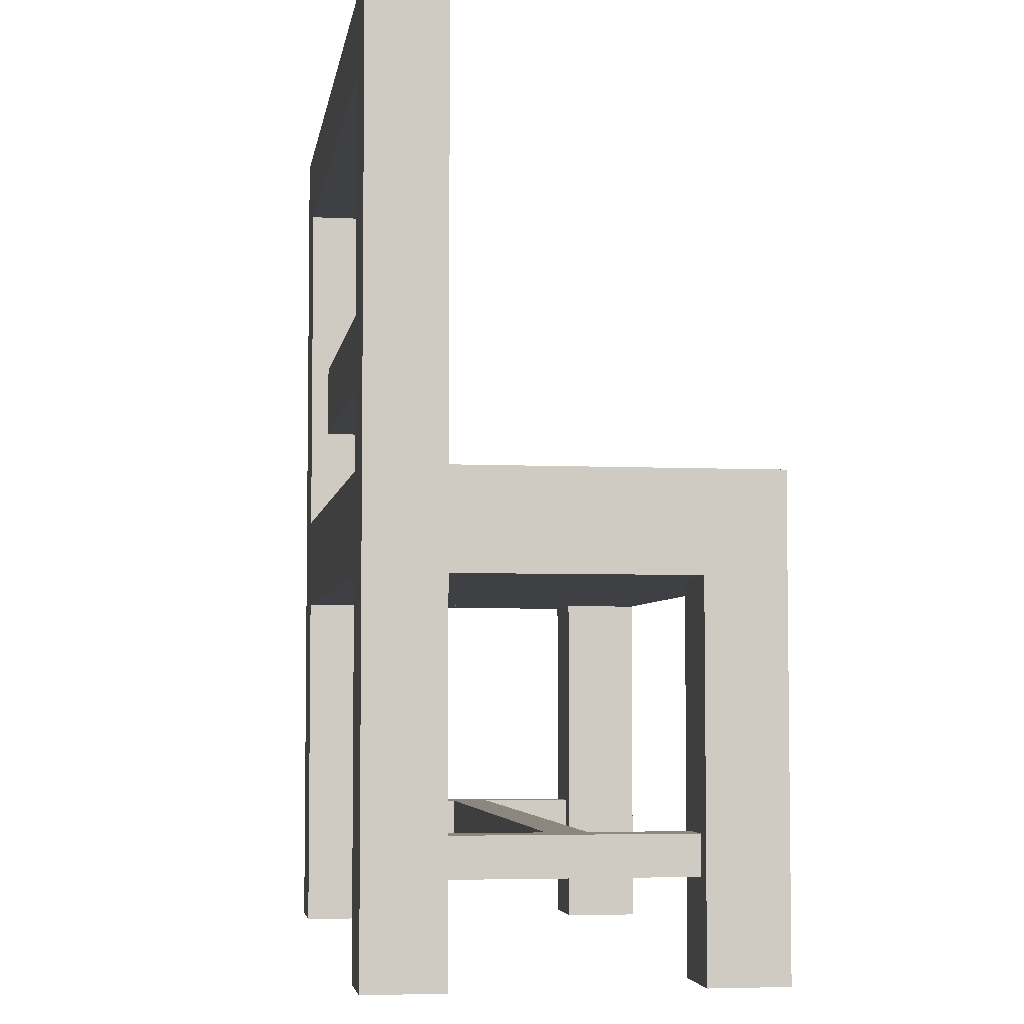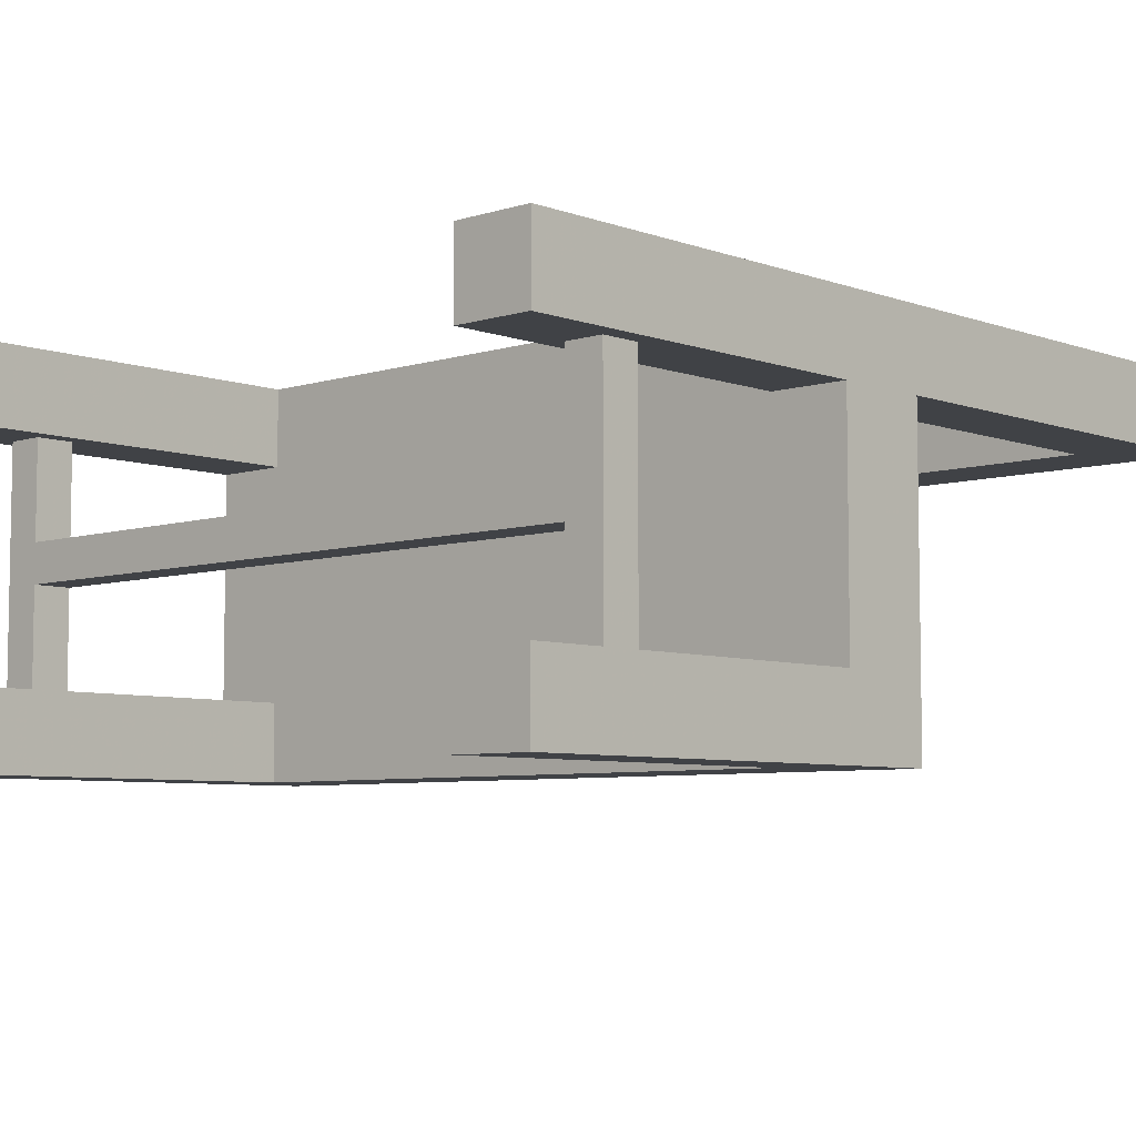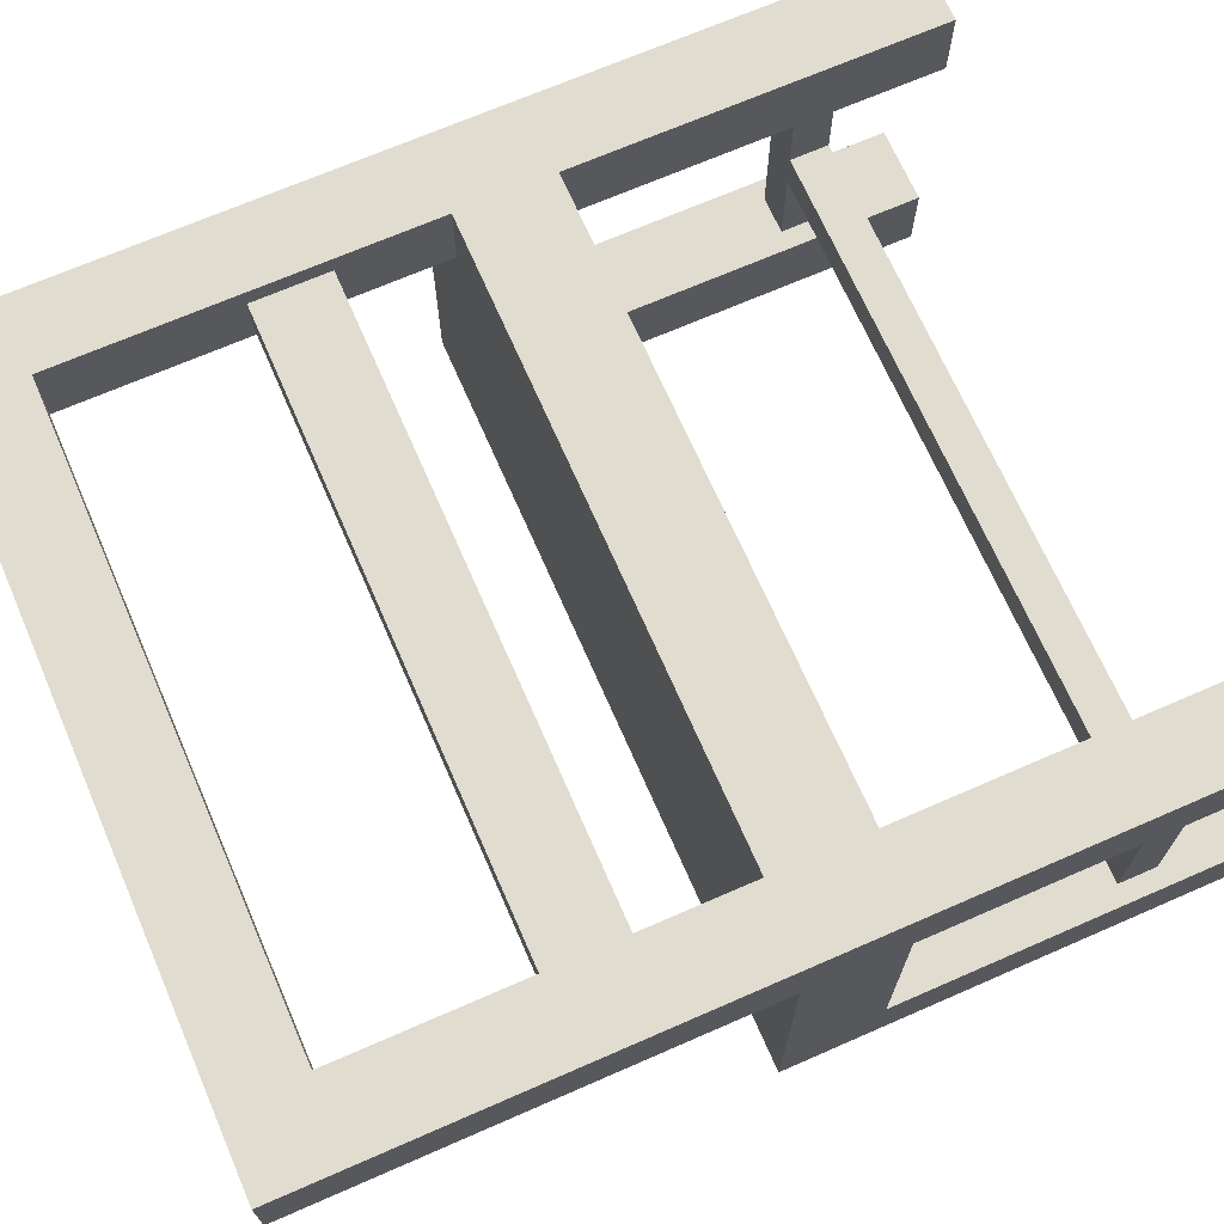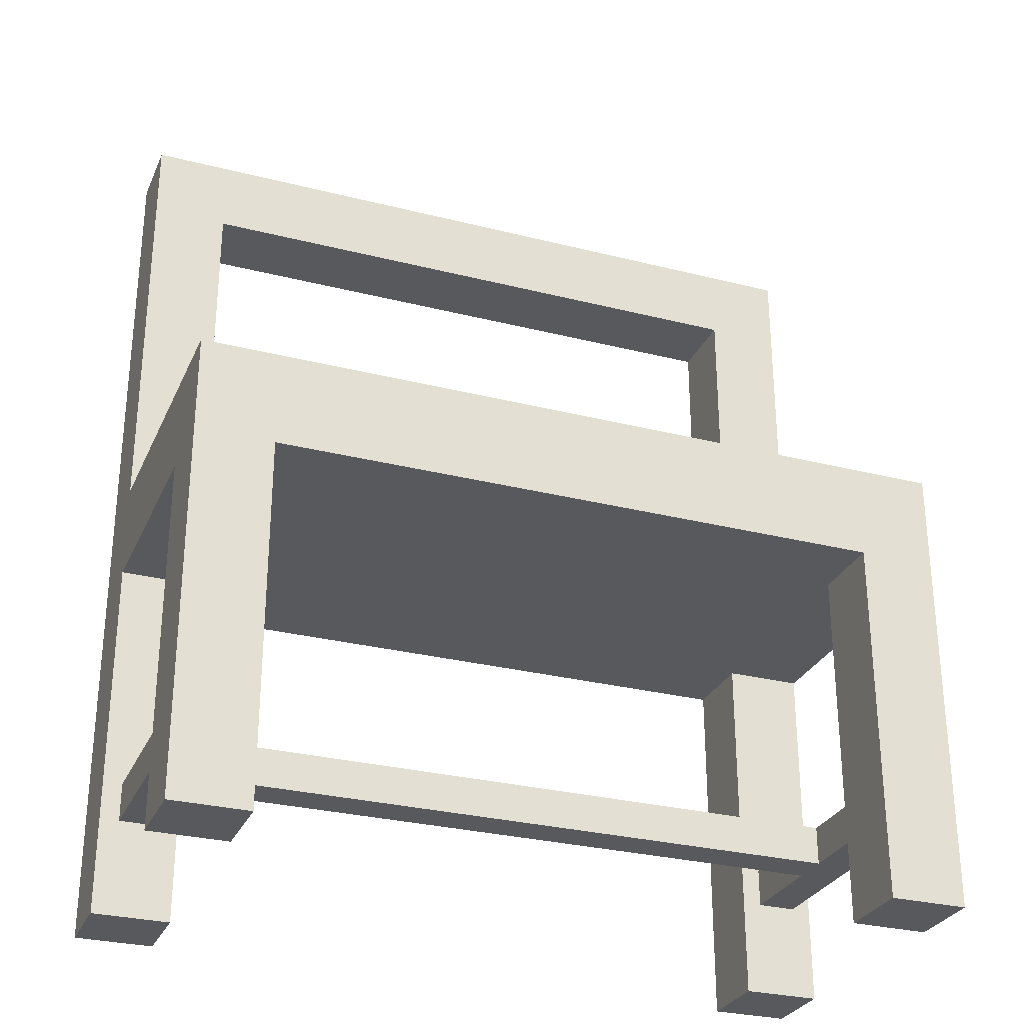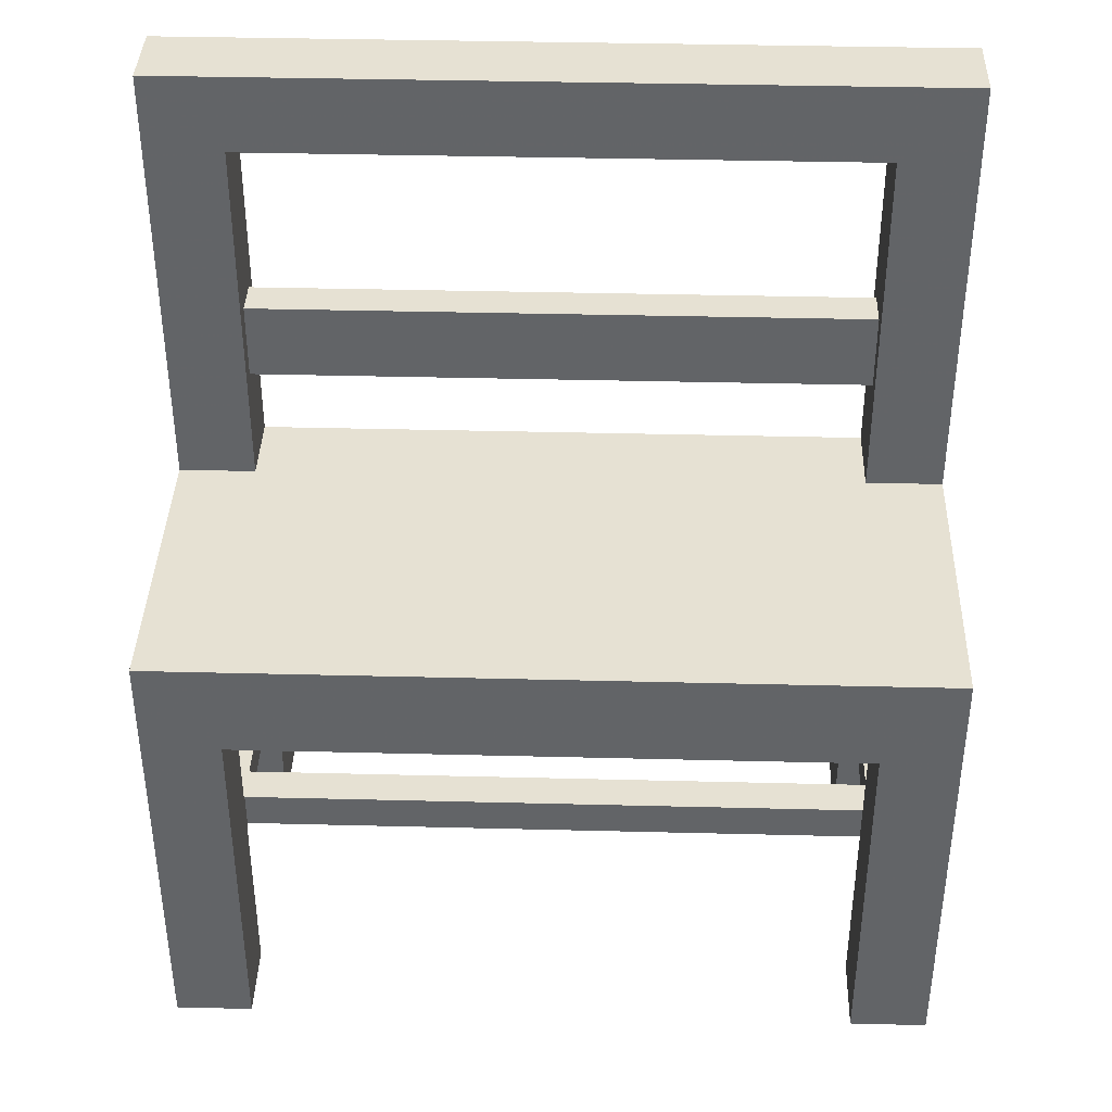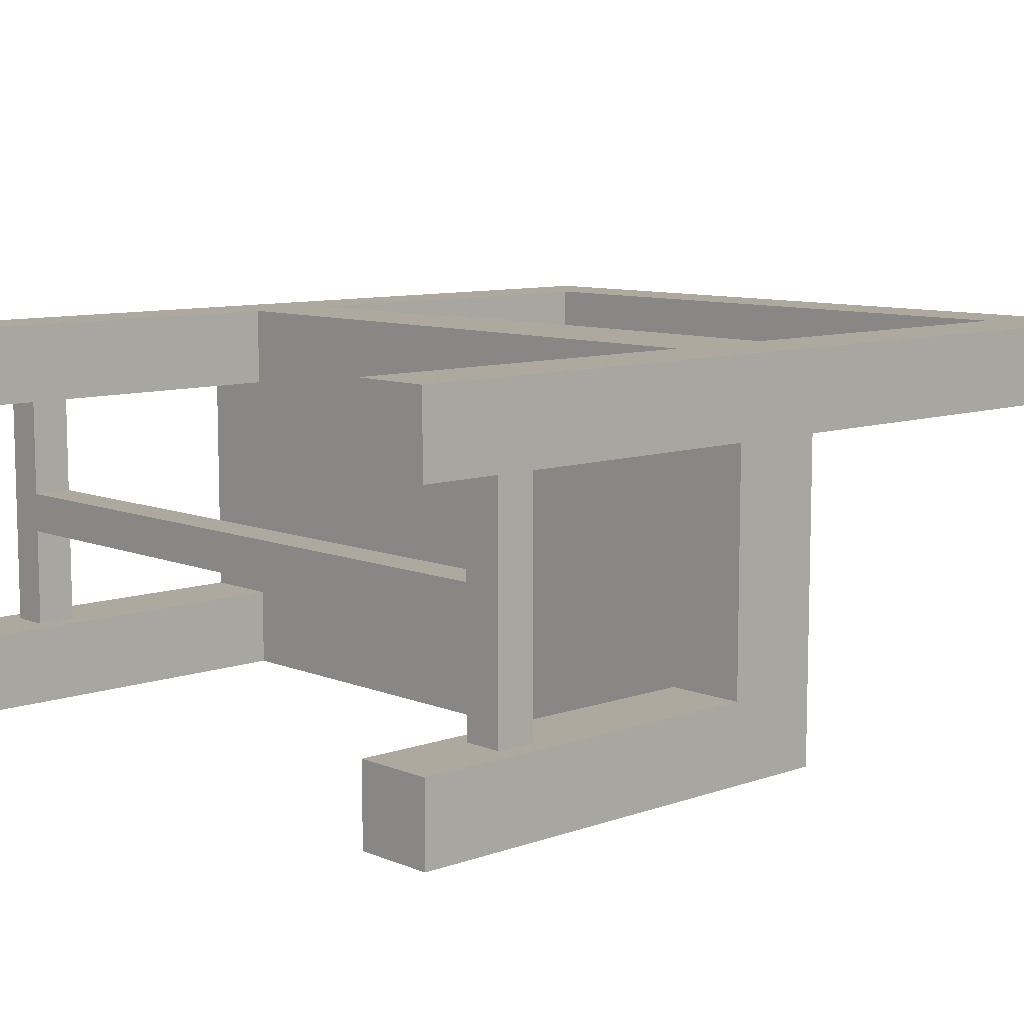
<metadata>
{"format":"obj","ext":"obj","renderer":"f3d","projection":"perspective","resolution":1024,"background":"white","views":[{"elev":-4.7,"azim":81.3,"up":"+Y"},{"elev":-6.3,"azim":42.9,"up":"+Z"},{"elev":69.4,"azim":-113.6,"up":"+Z"},{"elev":-29.1,"azim":159.3,"up":"+Y"},{"elev":38.7,"azim":-178.2,"up":"+Y"},{"elev":9.1,"azim":47.0,"up":"+Z"}]}
</metadata>
<code>
v 0.8617 0.1064 0.5213
v 0.1383 0.1064 0.5213
v 0.8617 0.1489 0.5213
v 0.1383 0.1489 0.5213
v 0.1596 0 0.3723
v 0.1596 0 0.2872
v 0.07447 0 0.3723
v 0.07447 0 0.2872
v 0.8404 0.9149 0.6277
v 0.8404 0.6277 0.6489
v 0.8404 0.5106 0.6277
v 0.8404 0.5106 0.7128
v 0.8404 0.6277 0.6915
v 0.8404 0.7128 0.6915
v 0.8404 0.7128 0.6489
v 0.8404 0.9149 0.7128
v 0.1596 0.4043 0.2872
v 0.1596 0.4043 0.3723
v 0.1383 0.1064 0.4787
v 0.8617 0.1064 0.4787
v 0.1383 0.1489 0.4787
v 0.8617 0.1489 0.4787
v 0.9255 0.5106 0.2872
v 0.9255 0.5106 0.6277
v 0.07447 0.5106 0.2872
v 0.1596 0.5106 0.6277
v 0.07447 0.5106 0.6277
v 0.1596 0.5106 0.7128
v 0.1596 0.6277 0.6915
v 0.1596 0.7128 0.6915
v 0.9255 1 0.6277
v 0.9255 1 0.7128
v 0.9255 0.4043 0.6277
v 0.9255 0 0.6277
v 0.9255 0 0.7128
v 0.9255 0.4043 0.3723
v 0.9255 0 0.2872
v 0.9255 0 0.3723
v 0.1596 0.4043 0.6277
v 0.07447 0.4043 0.6277
v 0.07447 0.4043 0.3723
v 0.1596 0.4043 0.7128
v 0.8404 0.4043 0.2872
v 0.8404 0.4043 0.3723
v 0.8404 0.4043 0.6277
v 0.8404 0.4043 0.7128
v 0.1596 0.7128 0.6489
v 0.8404 0 0.7128
v 0.1596 0.9149 0.7128
v 0.07447 1 0.7128
v 0.07447 0 0.7128
v 0.1596 0 0.7128
v 0.8404 0 0.2872
v 0.1596 0.6277 0.6489
v 0.07447 1 0.6277
v 0.8404 0 0.6277
v 0.1596 0.9149 0.6277
v 0.8404 0 0.3723
v 0.1596 0 0.6277
v 0.07447 0 0.6277
v 0.9043 0.1489 0.3723
v 0.9043 0.1489 0.6277
v 0.8617 0.1489 0.3723
v 0.8617 0.1489 0.6277
v 0.09574 0.1489 0.3723
v 0.1383 0.1489 0.3723
v 0.09574 0.1489 0.6277
v 0.1383 0.1489 0.6277
v 0.1596 0.1064 0.6277
v 0.9043 0.1064 0.3723
v 0.9043 0.1064 0.6277
v 0.8617 0.1064 0.6277
v 0.1383 0.1064 0.6277
v 0.09574 0.1064 0.6277
v 0.1383 0.1064 0.3723
v 0.09574 0.1064 0.3723
v 0.8617 0.1064 0.3723
g bench
f 2 1 3
f 3 4 2
f 6 5 7
f 7 8 6
f 10 9 11
f 11 12 10
f 12 13 10
f 12 14 13
f 9 10 15
f 15 16 9
f 15 14 16
f 14 12 16
f 6 17 18
f 18 5 6
f 20 19 21
f 21 22 20
f 24 23 25
f 25 11 24
f 25 12 11
f 25 26 12
f 25 27 26
f 12 26 28
f 29 13 14
f 14 30 29
f 24 31 32
f 32 33 24
f 32 34 33
f 32 35 34
f 24 33 36
f 23 24 36
f 36 37 23
f 37 36 38
f 18 39 40
f 40 41 18
f 39 18 17
f 42 39 17
f 42 17 43
f 42 43 44
f 42 44 45
f 45 46 42
f 45 44 36
f 36 33 45
f 14 15 47
f 47 30 14
f 48 35 32
f 32 46 48
f 32 12 46
f 12 42 46
f 32 16 12
f 32 49 16
f 42 12 28
f 42 28 50
f 28 49 50
f 49 32 50
f 42 50 51
f 51 52 42
f 6 8 25
f 25 17 6
f 25 43 17
f 43 25 23
f 43 23 37
f 37 53 43
f 15 10 54
f 54 47 15
f 10 13 29
f 29 54 10
f 32 31 55
f 55 50 32
f 34 35 48
f 48 56 34
f 26 27 55
f 55 57 26
f 55 9 57
f 55 31 9
f 9 31 24
f 24 11 9
f 37 38 58
f 58 53 37
f 45 56 48
f 48 46 45
f 9 16 49
f 49 57 9
f 47 26 57
f 57 49 47
f 49 30 47
f 49 29 30
f 26 47 54
f 54 28 26
f 54 29 28
f 29 49 28
f 59 52 51
f 51 60 59
f 62 61 63
f 63 64 62
f 63 22 64
f 22 3 64
f 3 22 21
f 21 4 3
f 65 4 21
f 21 66 65
f 4 65 67
f 67 68 4
f 69 39 42
f 42 59 69
f 42 52 59
f 43 53 58
f 58 44 43
f 40 60 51
f 51 27 40
f 51 55 27
f 51 50 55
f 41 40 27
f 41 27 25
f 7 41 25
f 25 8 7
f 70 61 62
f 62 71 70
f 72 34 56
f 56 45 72
f 45 64 72
f 45 62 64
f 34 72 71
f 71 33 34
f 71 62 33
f 62 45 33
f 2 4 68
f 68 73 2
f 69 59 74
f 74 73 69
f 74 59 60
f 60 40 74
f 40 67 74
f 40 68 67
f 69 73 68
f 68 39 69
f 68 40 39
f 75 66 21
f 21 19 75
f 75 7 5
f 5 18 75
f 18 66 75
f 18 65 66
f 7 75 76
f 76 41 7
f 76 65 41
f 65 18 41
f 63 77 20
f 20 22 63
f 70 58 38
f 38 36 70
f 36 61 70
f 36 63 61
f 58 70 77
f 77 44 58
f 77 63 44
f 63 36 44
f 64 3 1
f 1 72 64
f 65 76 74
f 74 67 65
f 70 71 72
f 72 77 70
f 72 1 77
f 1 20 77
f 20 1 2
f 2 19 20
f 74 19 2
f 2 73 74
f 19 74 76
f 76 75 19
g bench
f 2 1 3
f 3 4 2
f 6 5 7
f 7 8 6
f 10 9 11
f 11 12 10
f 12 13 10
f 12 14 13
f 9 10 15
f 15 16 9
f 15 14 16
f 14 12 16
f 6 17 18
f 18 5 6
f 20 19 21
f 21 22 20
f 24 23 25
f 25 11 24
f 25 12 11
f 25 26 12
f 25 27 26
f 12 26 28
f 29 13 14
f 14 30 29
f 24 31 32
f 32 33 24
f 32 34 33
f 32 35 34
f 24 33 36
f 23 24 36
f 36 37 23
f 37 36 38
f 18 39 40
f 40 41 18
f 39 18 17
f 42 39 17
f 42 17 43
f 42 43 44
f 42 44 45
f 45 46 42
f 45 44 36
f 36 33 45
f 14 15 47
f 47 30 14
f 48 35 32
f 32 46 48
f 32 12 46
f 12 42 46
f 32 16 12
f 32 49 16
f 42 12 28
f 42 28 50
f 28 49 50
f 49 32 50
f 42 50 51
f 51 52 42
f 6 8 25
f 25 17 6
f 25 43 17
f 43 25 23
f 43 23 37
f 37 53 43
f 15 10 54
f 54 47 15
f 10 13 29
f 29 54 10
f 32 31 55
f 55 50 32
f 34 35 48
f 48 56 34
f 26 27 55
f 55 57 26
f 55 9 57
f 55 31 9
f 9 31 24
f 24 11 9
f 37 38 58
f 58 53 37
f 45 56 48
f 48 46 45
f 9 16 49
f 49 57 9
f 47 26 57
f 57 49 47
f 49 30 47
f 49 29 30
f 26 47 54
f 54 28 26
f 54 29 28
f 29 49 28
f 59 52 51
f 51 60 59
f 62 61 63
f 63 64 62
f 63 22 64
f 22 3 64
f 3 22 21
f 21 4 3
f 65 4 21
f 21 66 65
f 4 65 67
f 67 68 4
f 69 39 42
f 42 59 69
f 42 52 59
f 43 53 58
f 58 44 43
f 40 60 51
f 51 27 40
f 51 55 27
f 51 50 55
f 41 40 27
f 41 27 25
f 7 41 25
f 25 8 7
f 70 61 62
f 62 71 70
f 72 34 56
f 56 45 72
f 45 64 72
f 45 62 64
f 34 72 71
f 71 33 34
f 71 62 33
f 62 45 33
f 2 4 68
f 68 73 2
f 69 59 74
f 74 73 69
f 74 59 60
f 60 40 74
f 40 67 74
f 40 68 67
f 69 73 68
f 68 39 69
f 68 40 39
f 75 66 21
f 21 19 75
f 75 7 5
f 5 18 75
f 18 66 75
f 18 65 66
f 7 75 76
f 76 41 7
f 76 65 41
f 65 18 41
f 63 77 20
f 20 22 63
f 70 58 38
f 38 36 70
f 36 61 70
f 36 63 61
f 58 70 77
f 77 44 58
f 77 63 44
f 63 36 44
f 64 3 1
f 1 72 64
f 65 76 74
f 74 67 65
f 70 71 72
f 72 77 70
f 72 1 77
f 1 20 77
f 20 1 2
f 2 19 20
f 74 19 2
f 2 73 74
f 19 74 76
f 76 75 19

</code>
